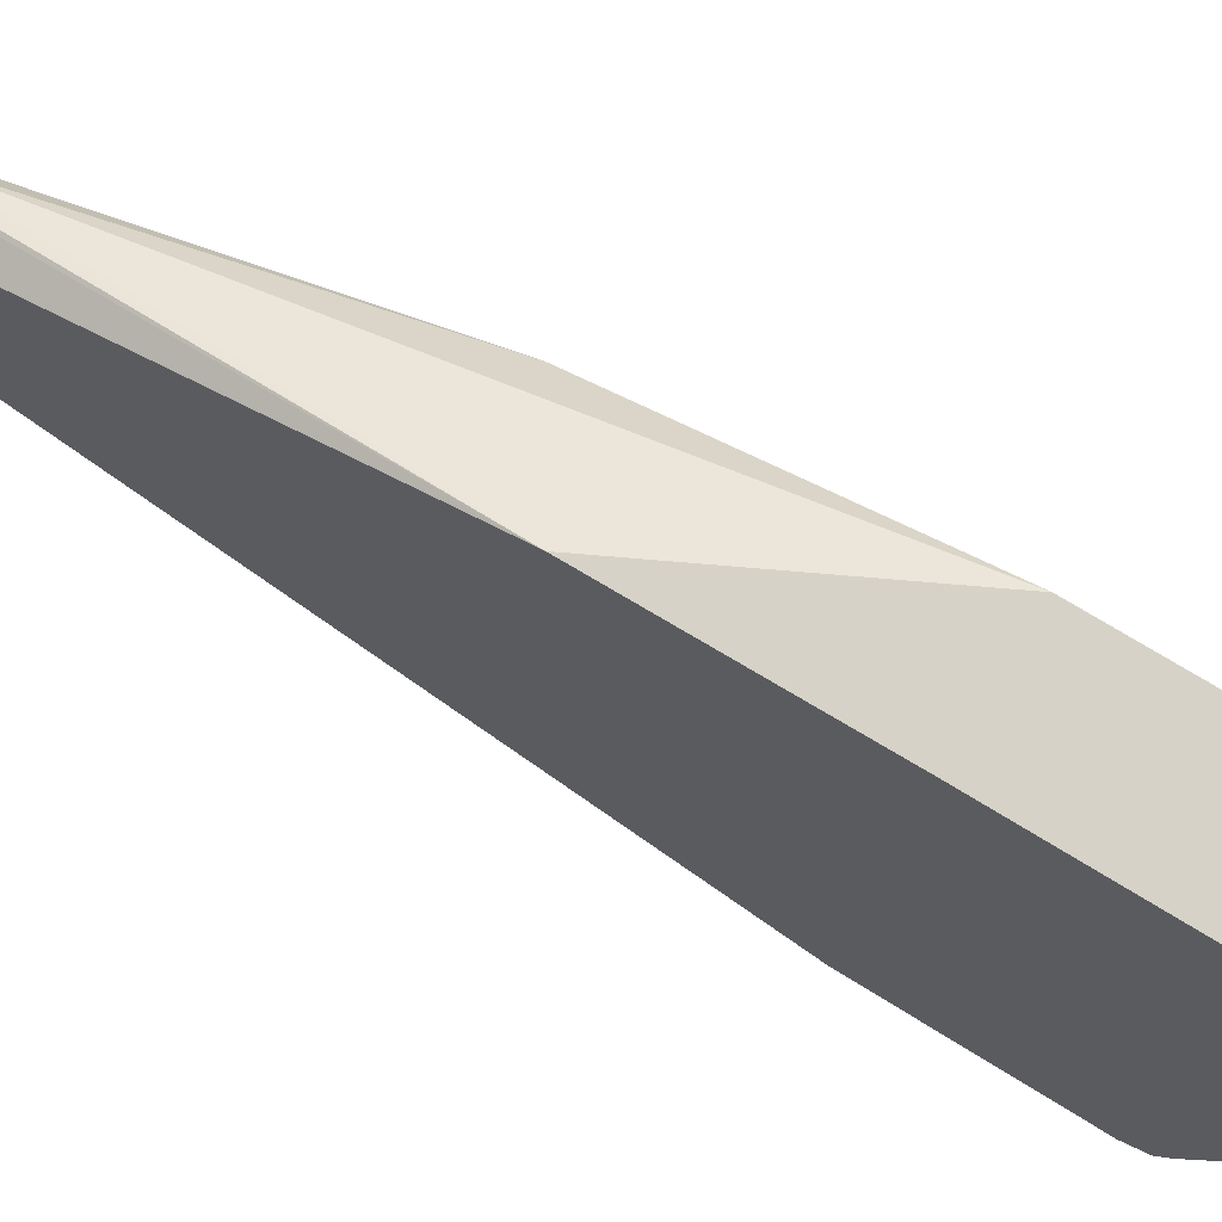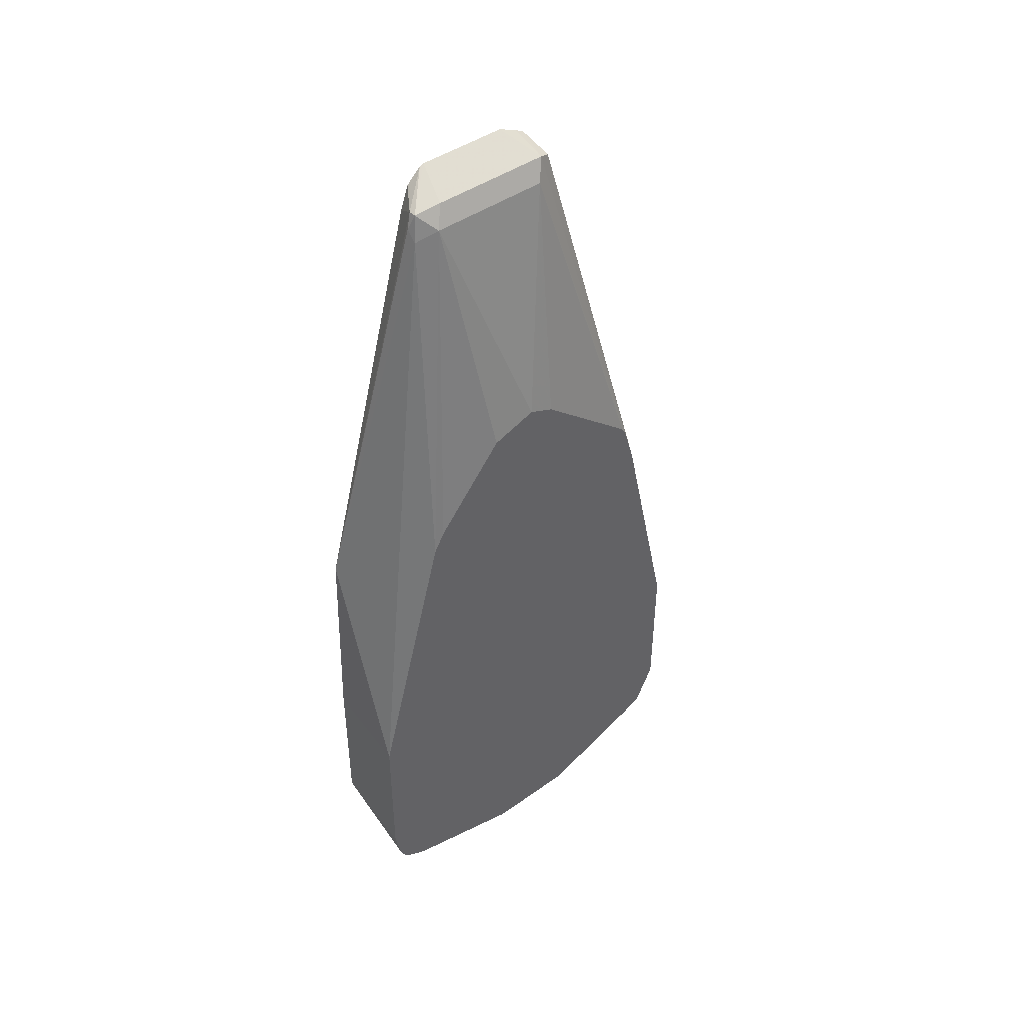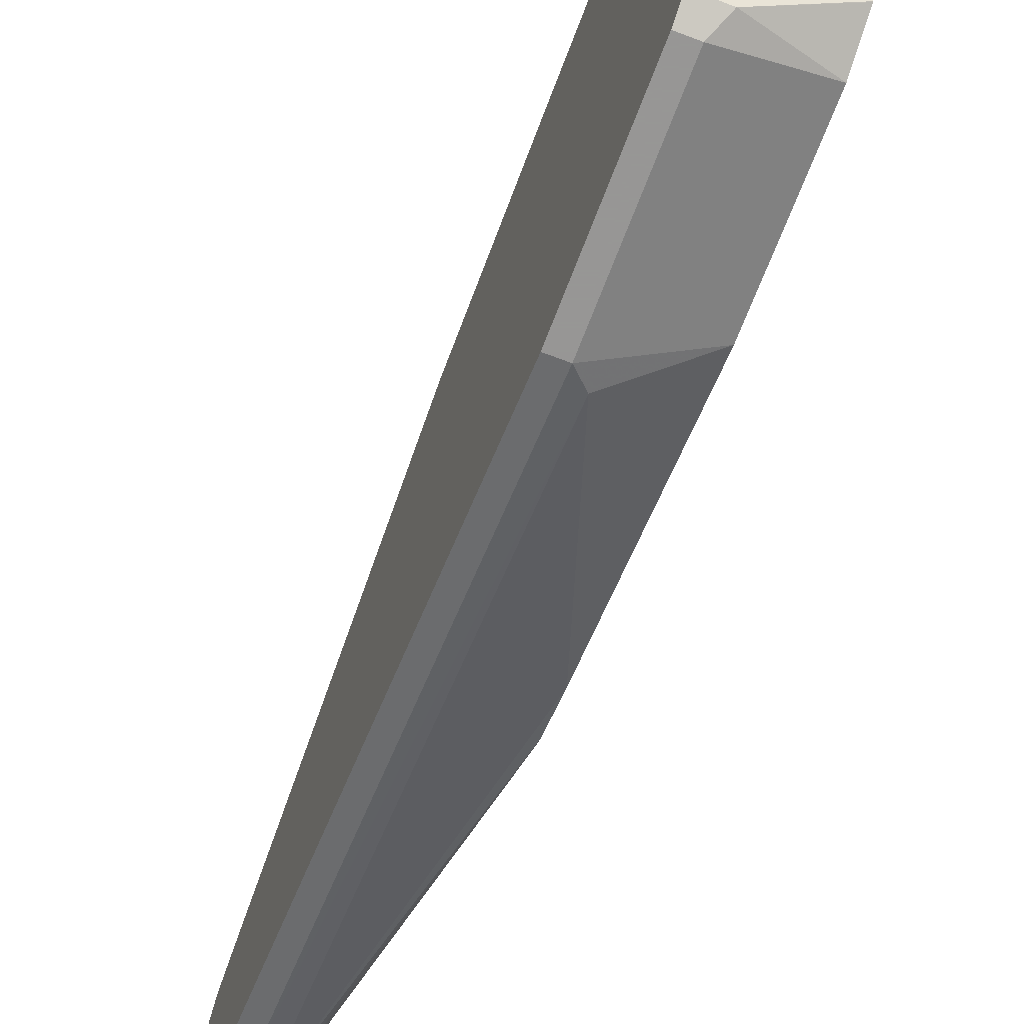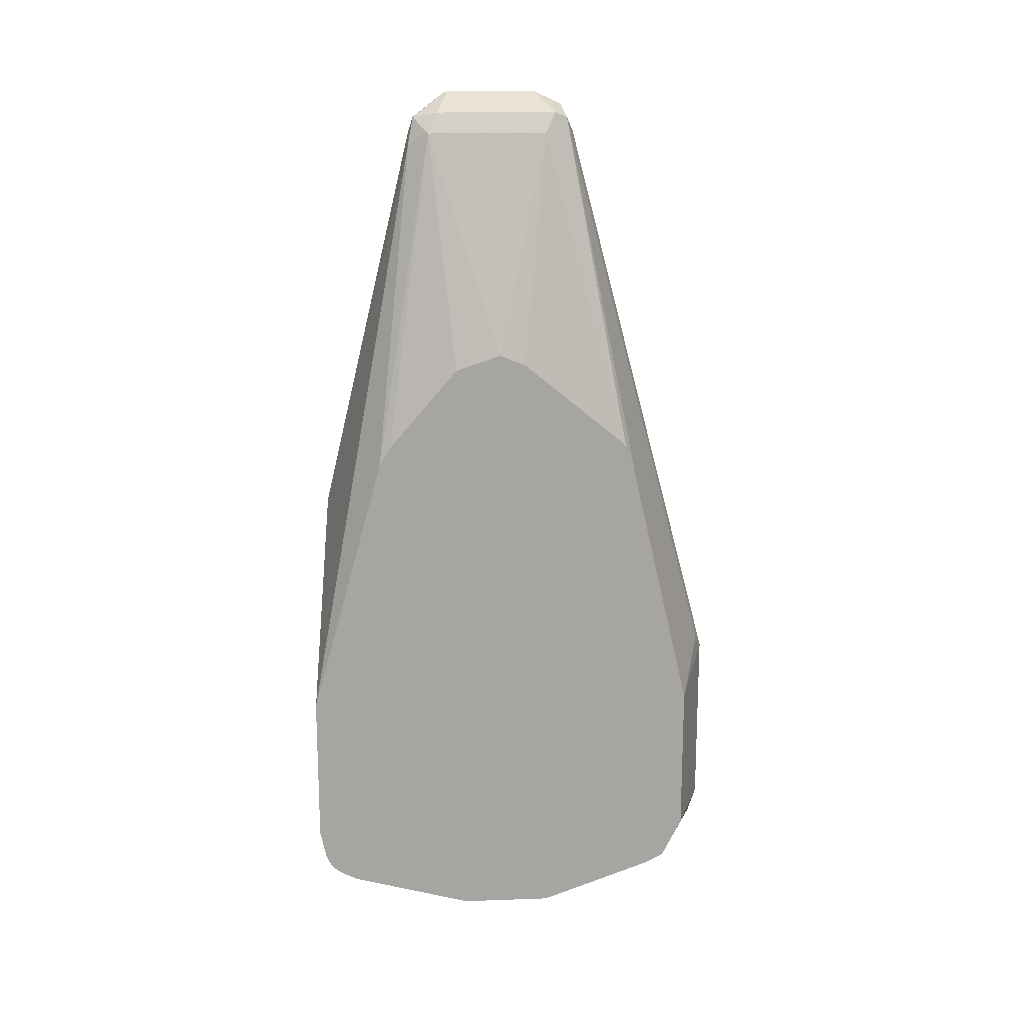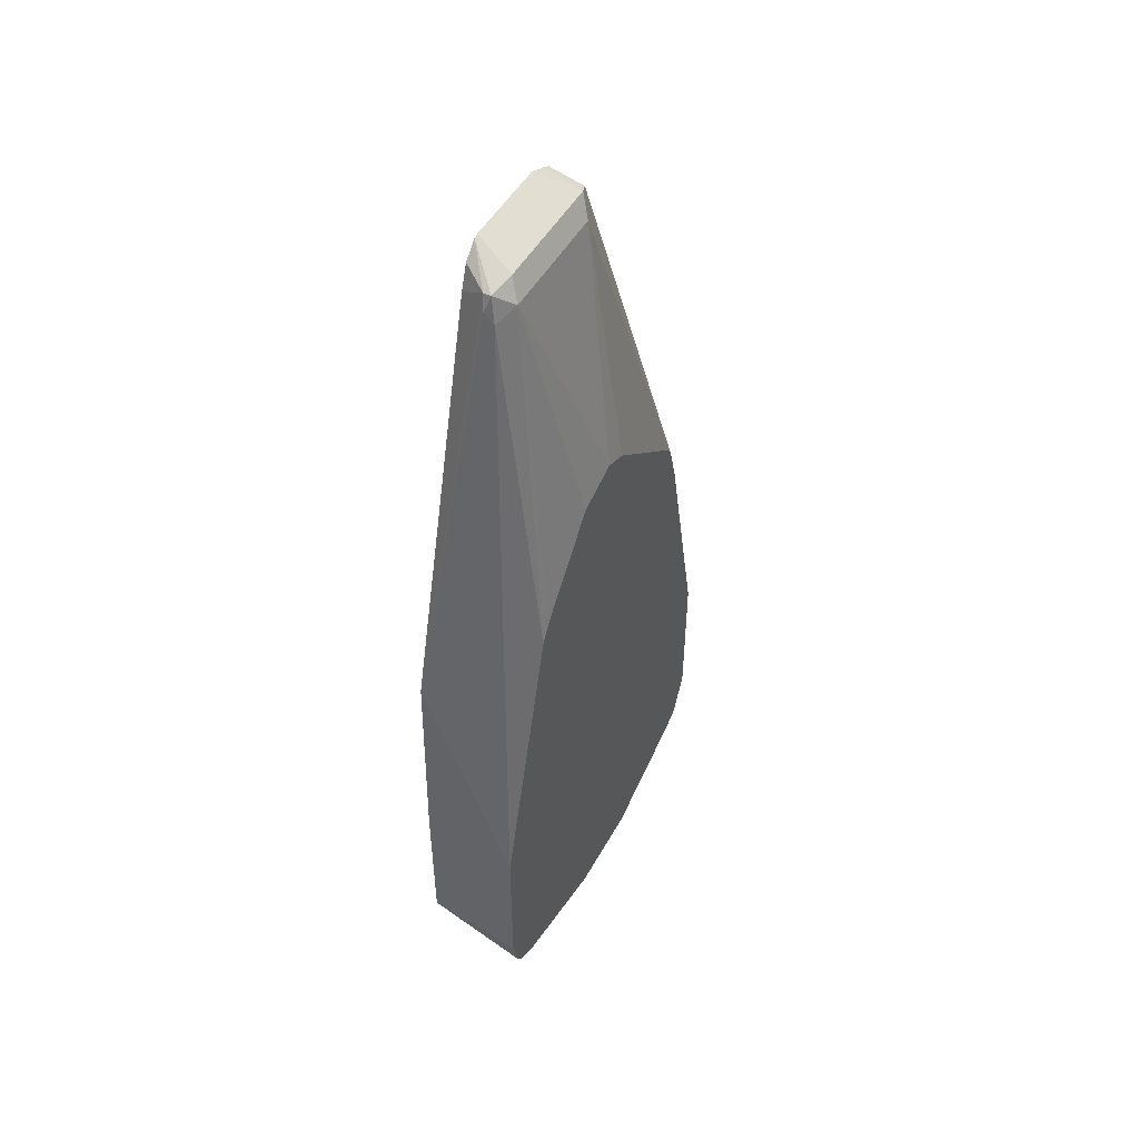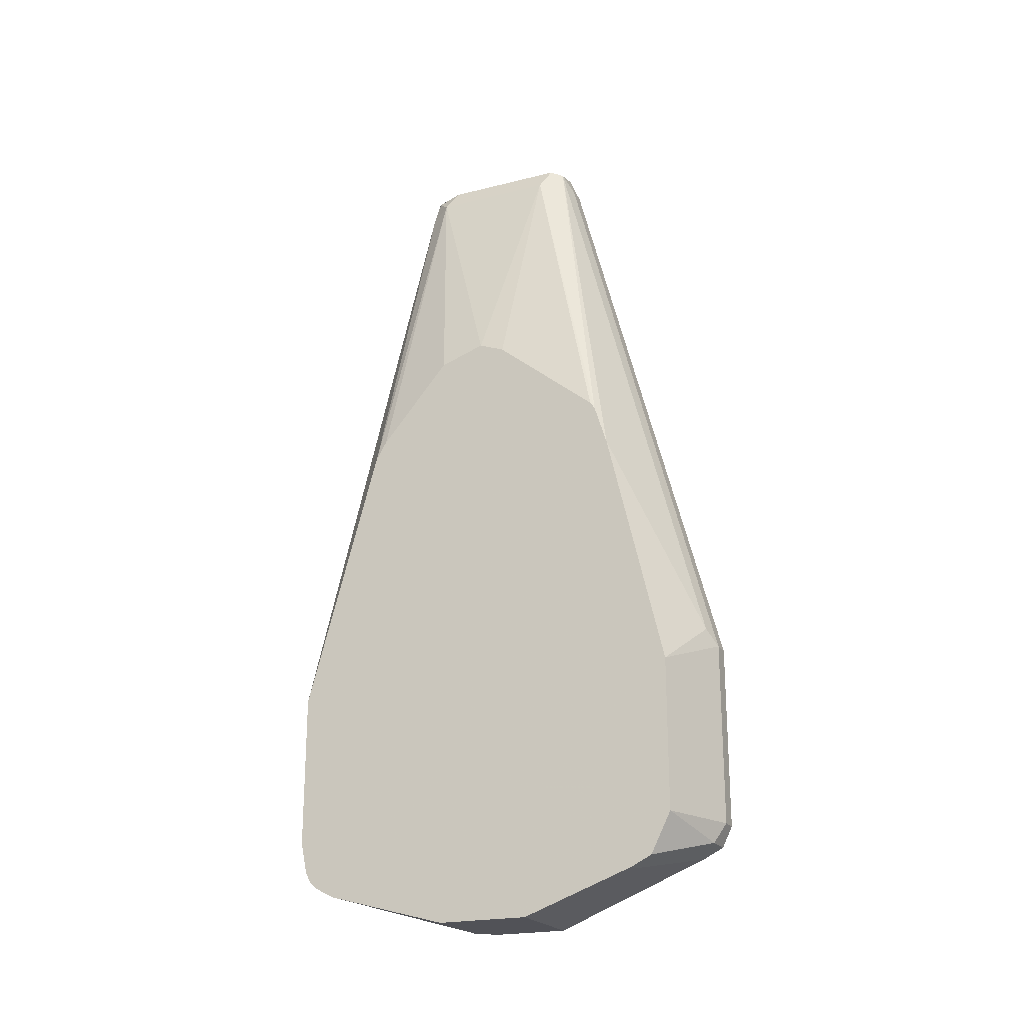
<metadata>
{"format":"obj","ext":"obj","renderer":"f3d","projection":"perspective","resolution":1024,"background":"white","views":[{"elev":71.3,"azim":121.9,"up":"+Y"},{"elev":43.6,"azim":-130.1,"up":"+Z"},{"elev":-68.0,"azim":159.2,"up":"+Y"},{"elev":16.5,"azim":-94.1,"up":"+Z"},{"elev":48.6,"azim":-152.0,"up":"+Z"},{"elev":-21.5,"azim":-66.0,"up":"+Z"}]}
</metadata>
<code>
v -0.1739 0.132 -0.3422
v -0.1156 0.1261 -0.3422
v -0.1739 0.132 -0.4322
v -0.1739 0.08767 -0.1825
v -0.1381 0.06604 0.01199
v -0.1156 0.1223 -0.2199
v -0.1156 0.1261 -0.4322
v -0.1739 0.1282 -0.4503
v -0.1739 0.08105 -0.1711
v -0.1441 0.05402 0.01798
v -0.1351 0.06304 0.02697
v -0.1321 0.06604 0.01798
v -0.1306 0.06304 0.02697
v -0.1156 0.05778 0.01798
v -0.1156 0.1226 -0.4393
v -0.1739 0.1251 -0.4564
v -0.1739 0.03934 -0.1228
v -0.1739 0.01233 -0.1138
v -0.1441 -0.01801 0.01798
v -0.1381 0.04803 0.03001
v -0.1156 0.04126 0.04127
v -0.1156 0.04386 0.04039
v -0.1156 0.0527 0.03213
v -0.1156 0.1201 -0.4443
v -0.1711 0.1216 -0.4592
v -0.1739 0.1211 -0.4602
v -0.1739 0.01178 -0.114
v -0.1381 -0.02399 0.03001
v -0.1739 -0.003077 -0.12
v -0.1739 -0.06399 -0.1697
v -0.1739 -0.06681 -0.174
v -0.1156 -0.01275 0.04127
v -0.1156 0.1071 -0.4521
v -0.1441 0.1141 -0.4563
v -0.1621 0.1103 -0.4638
v -0.1739 0.1167 -0.4628
v -0.1351 -0.0315 0.02697
v -0.1156 -0.02958 0.03347
v -0.1156 -0.02455 0.036
v -0.1739 -0.07434 -0.1981
v -0.1156 0.03732 -0.4837
v -0.1351 0.1036 -0.4592
v -0.1261 0.036 -0.4863
v -0.1739 0.1088 -0.4667
v -0.1261 -0.03602 0.01798
v -0.1531 -0.08553 -0.2072
v -0.1351 -0.1216 -0.3152
v -0.1156 -0.03602 0.01798
v -0.1739 -0.1081 -0.3422
v -0.1156 0.02552 -0.4863
v -0.1739 0.036 -0.4863
v -0.1261 -0.1261 -0.3242
v -0.1156 -0.1261 -0.3242
v -0.1739 -0.1081 -0.4322
v -0.1156 -0.01801 -0.4863
v -0.1739 -0.01801 -0.4863
v -0.1261 -0.1261 -0.4322
v -0.1156 -0.1261 -0.4322
v -0.1739 -0.1021 -0.4443
v -0.1321 -0.1201 -0.4443
v -0.1681 -0.08404 -0.4622
v -0.1156 -0.1081 -0.4503
v -0.1739 -0.08404 -0.4622
v -0.1156 -0.1201 -0.4443
v -0.1739 -0.09622 -0.4559
v -0.1739 -0.09604 -0.4563
v -0.1261 -0.1081 -0.4503
f 33 41 42
f 28 38 39
f 28 39 32
f 28 31 37
f 31 40 37
f 33 42 35
f 37 45 38
f 35 41 43
f 35 43 44
f 35 44 36
f 35 42 41
f 28 37 38
f 33 35 34
f 26 35 36
f 13 23 14
f 25 34 35
f 24 34 25
f 24 33 34
f 20 32 21
f 20 28 32
f 19 31 28
f 19 30 31
f 19 29 30
f 19 27 29
f 18 27 19
f 16 24 25
f 16 25 26
f 15 24 16
f 37 40 46
f 25 35 26
f 37 46 47
f 61 67 63
f 38 45 48
f 13 22 23
f 61 62 67
f 60 62 64
f 60 67 62
f 60 63 67
f 60 66 63
f 60 65 66
f 59 65 60
f 57 64 58
f 57 60 64
f 55 62 61
f 55 63 56
f 55 61 63
f 54 60 57
f 37 47 45
f 54 59 60
f 52 57 58
f 49 57 52
f 49 54 57
f 47 49 52
f 45 53 48
f 45 52 53
f 45 47 52
f 43 51 44
f 43 56 51
f 43 55 56
f 43 50 55
f 41 50 43
f 40 47 46
f 40 49 47
f 52 58 53
f 11 22 13
f 1 66 65
f 11 20 21
f 2 23 22
f 2 14 23
f 2 6 14
f 1 6 2
f 1 5 6
f 1 4 5
f 1 9 4
f 1 17 9
f 1 18 17
f 1 27 18
f 1 29 27
f 1 30 29
f 1 31 30
f 1 40 31
f 1 49 40
f 1 59 54
f 1 65 59
f 1 63 66
f 1 56 63
f 1 51 56
f 1 44 51
f 1 36 44
f 1 26 36
f 1 16 26
f 1 8 16
f 1 3 8
f 1 7 3
f 1 2 7
f 11 21 22
f 2 22 21
f 2 21 32
f 1 54 49
f 2 39 38
f 11 13 12
f 2 32 39
f 10 20 11
f 10 28 20
f 10 19 28
f 10 18 19
f 10 17 18
f 9 17 10
f 8 15 16
f 6 13 14
f 6 12 13
f 5 12 6
f 5 11 12
f 5 10 11
f 7 15 8
f 2 62 55
f 2 48 53
f 4 10 5
f 2 53 58
f 2 58 64
f 2 64 62
f 2 55 50
f 2 50 41
f 2 38 48
f 2 33 24
f 2 24 15
f 2 15 7
f 3 7 8
f 4 9 10
f 2 41 33

</code>
